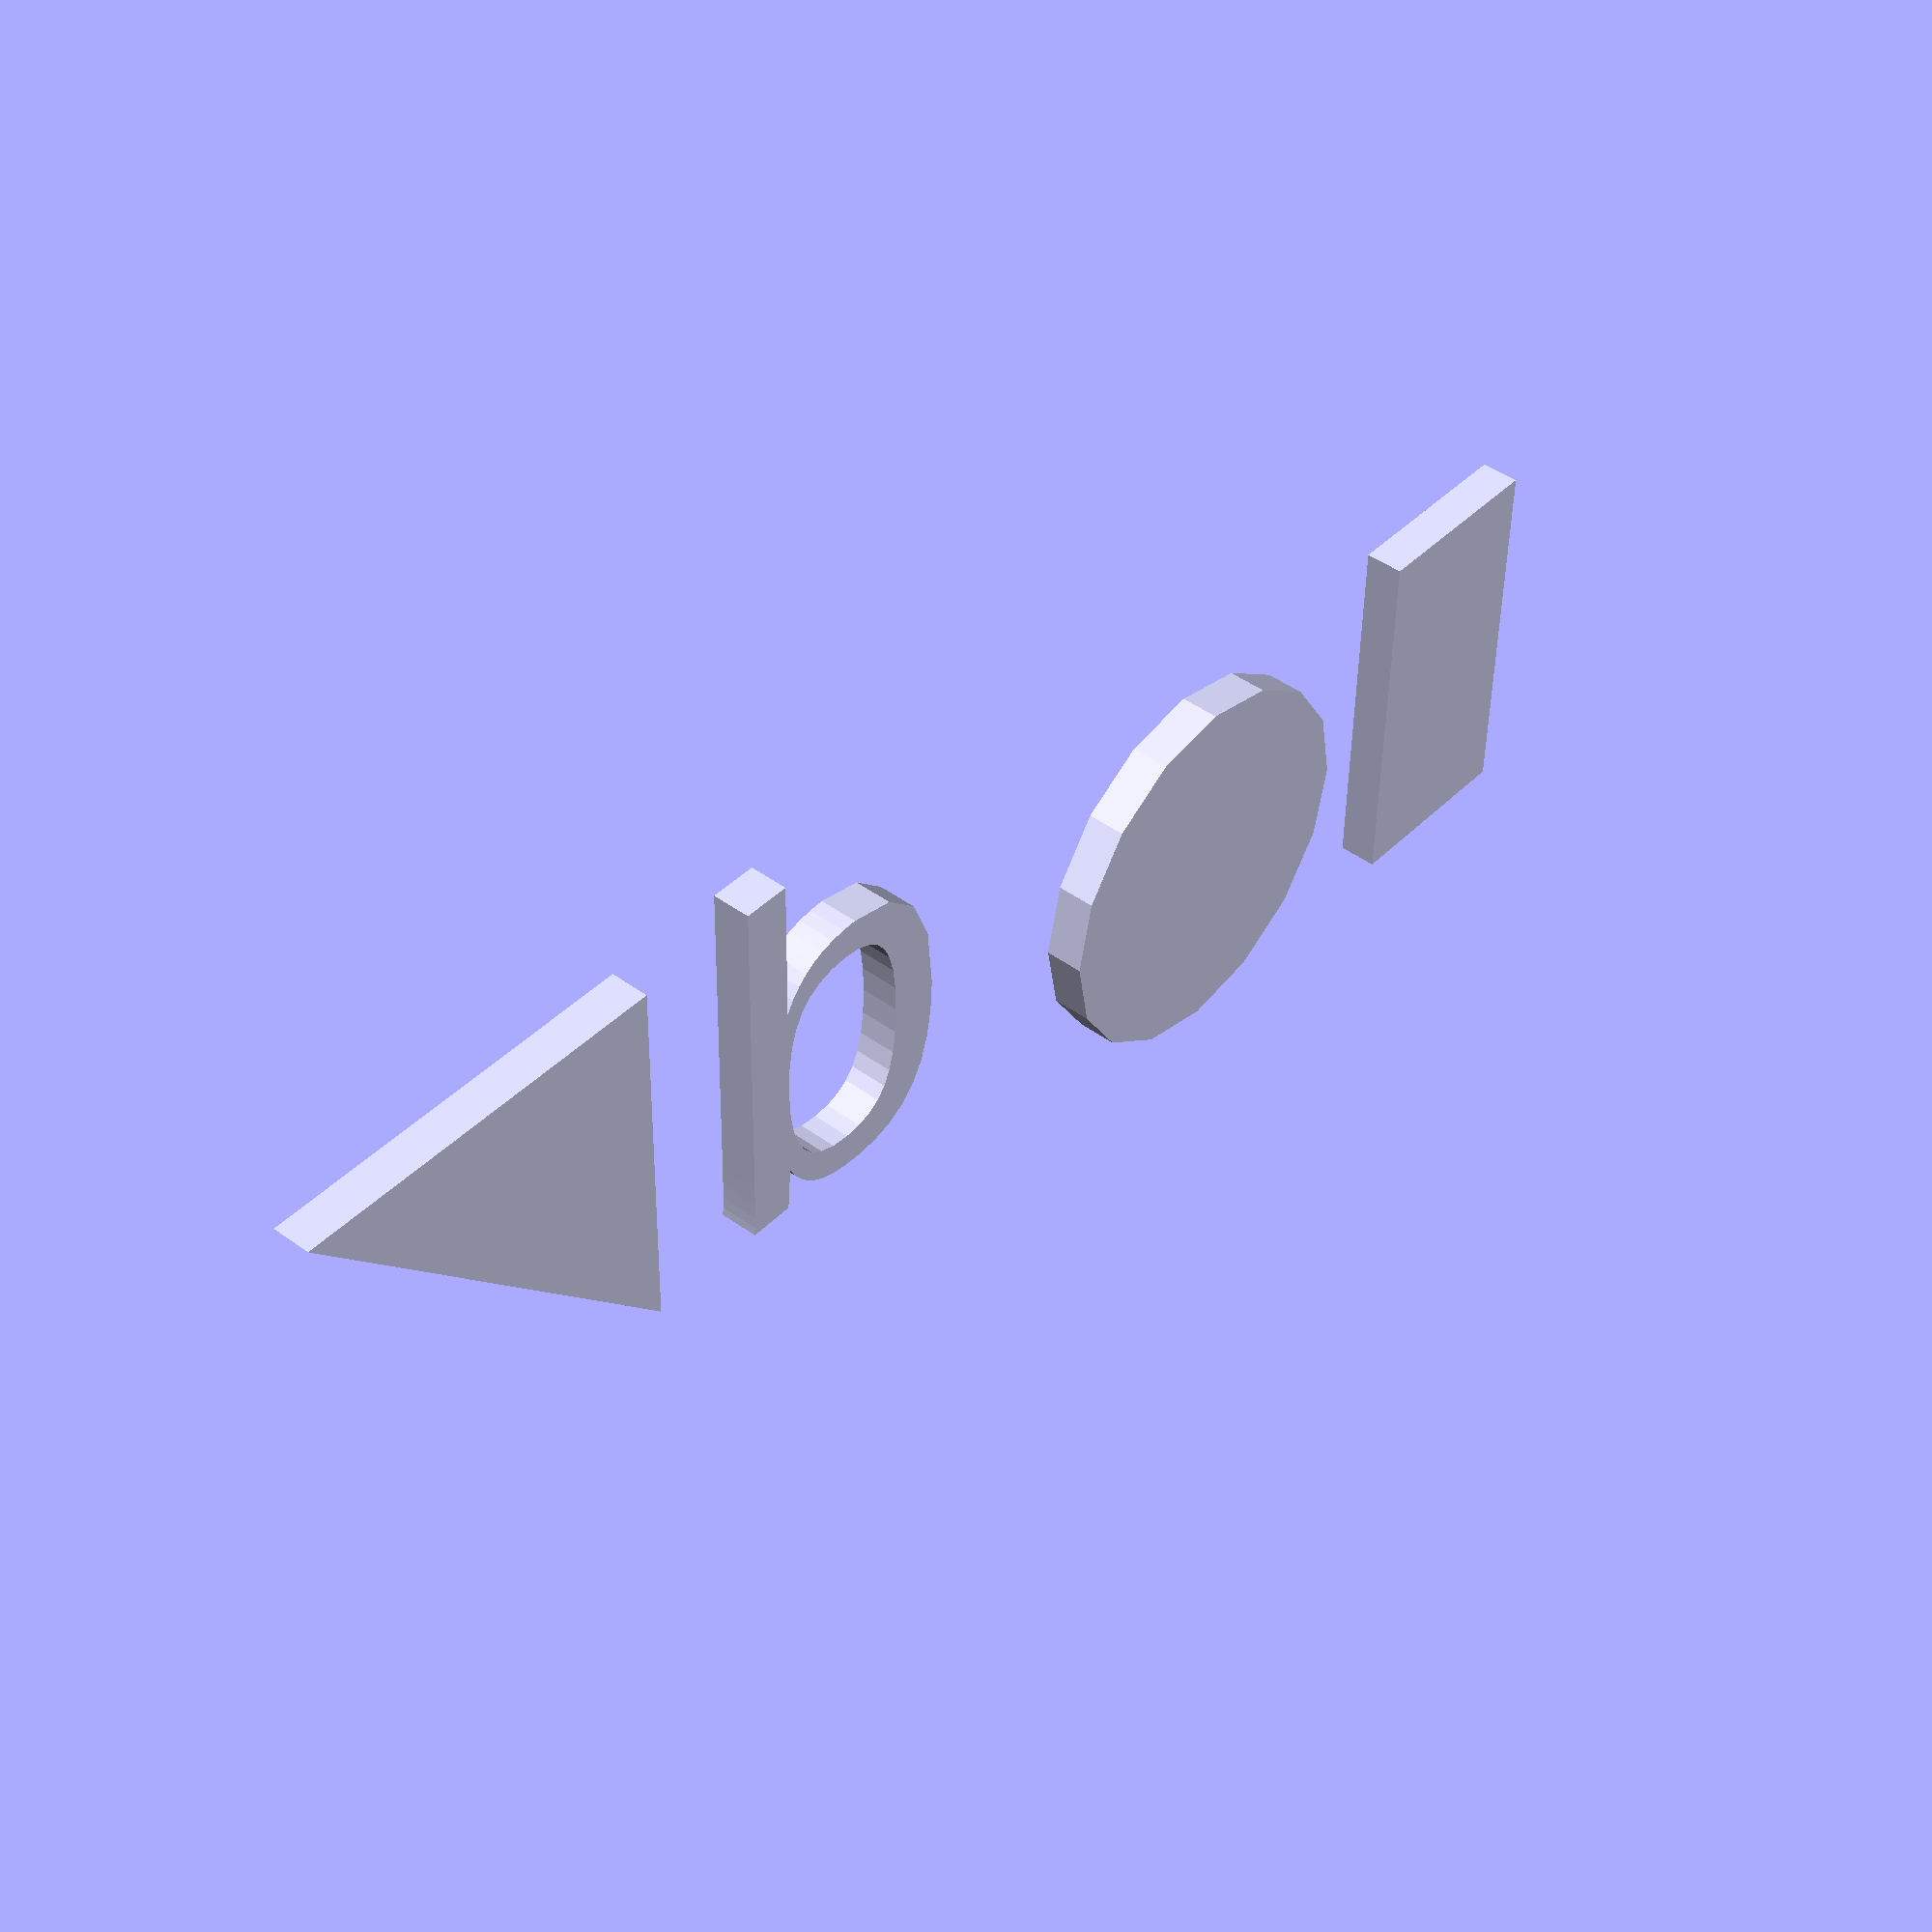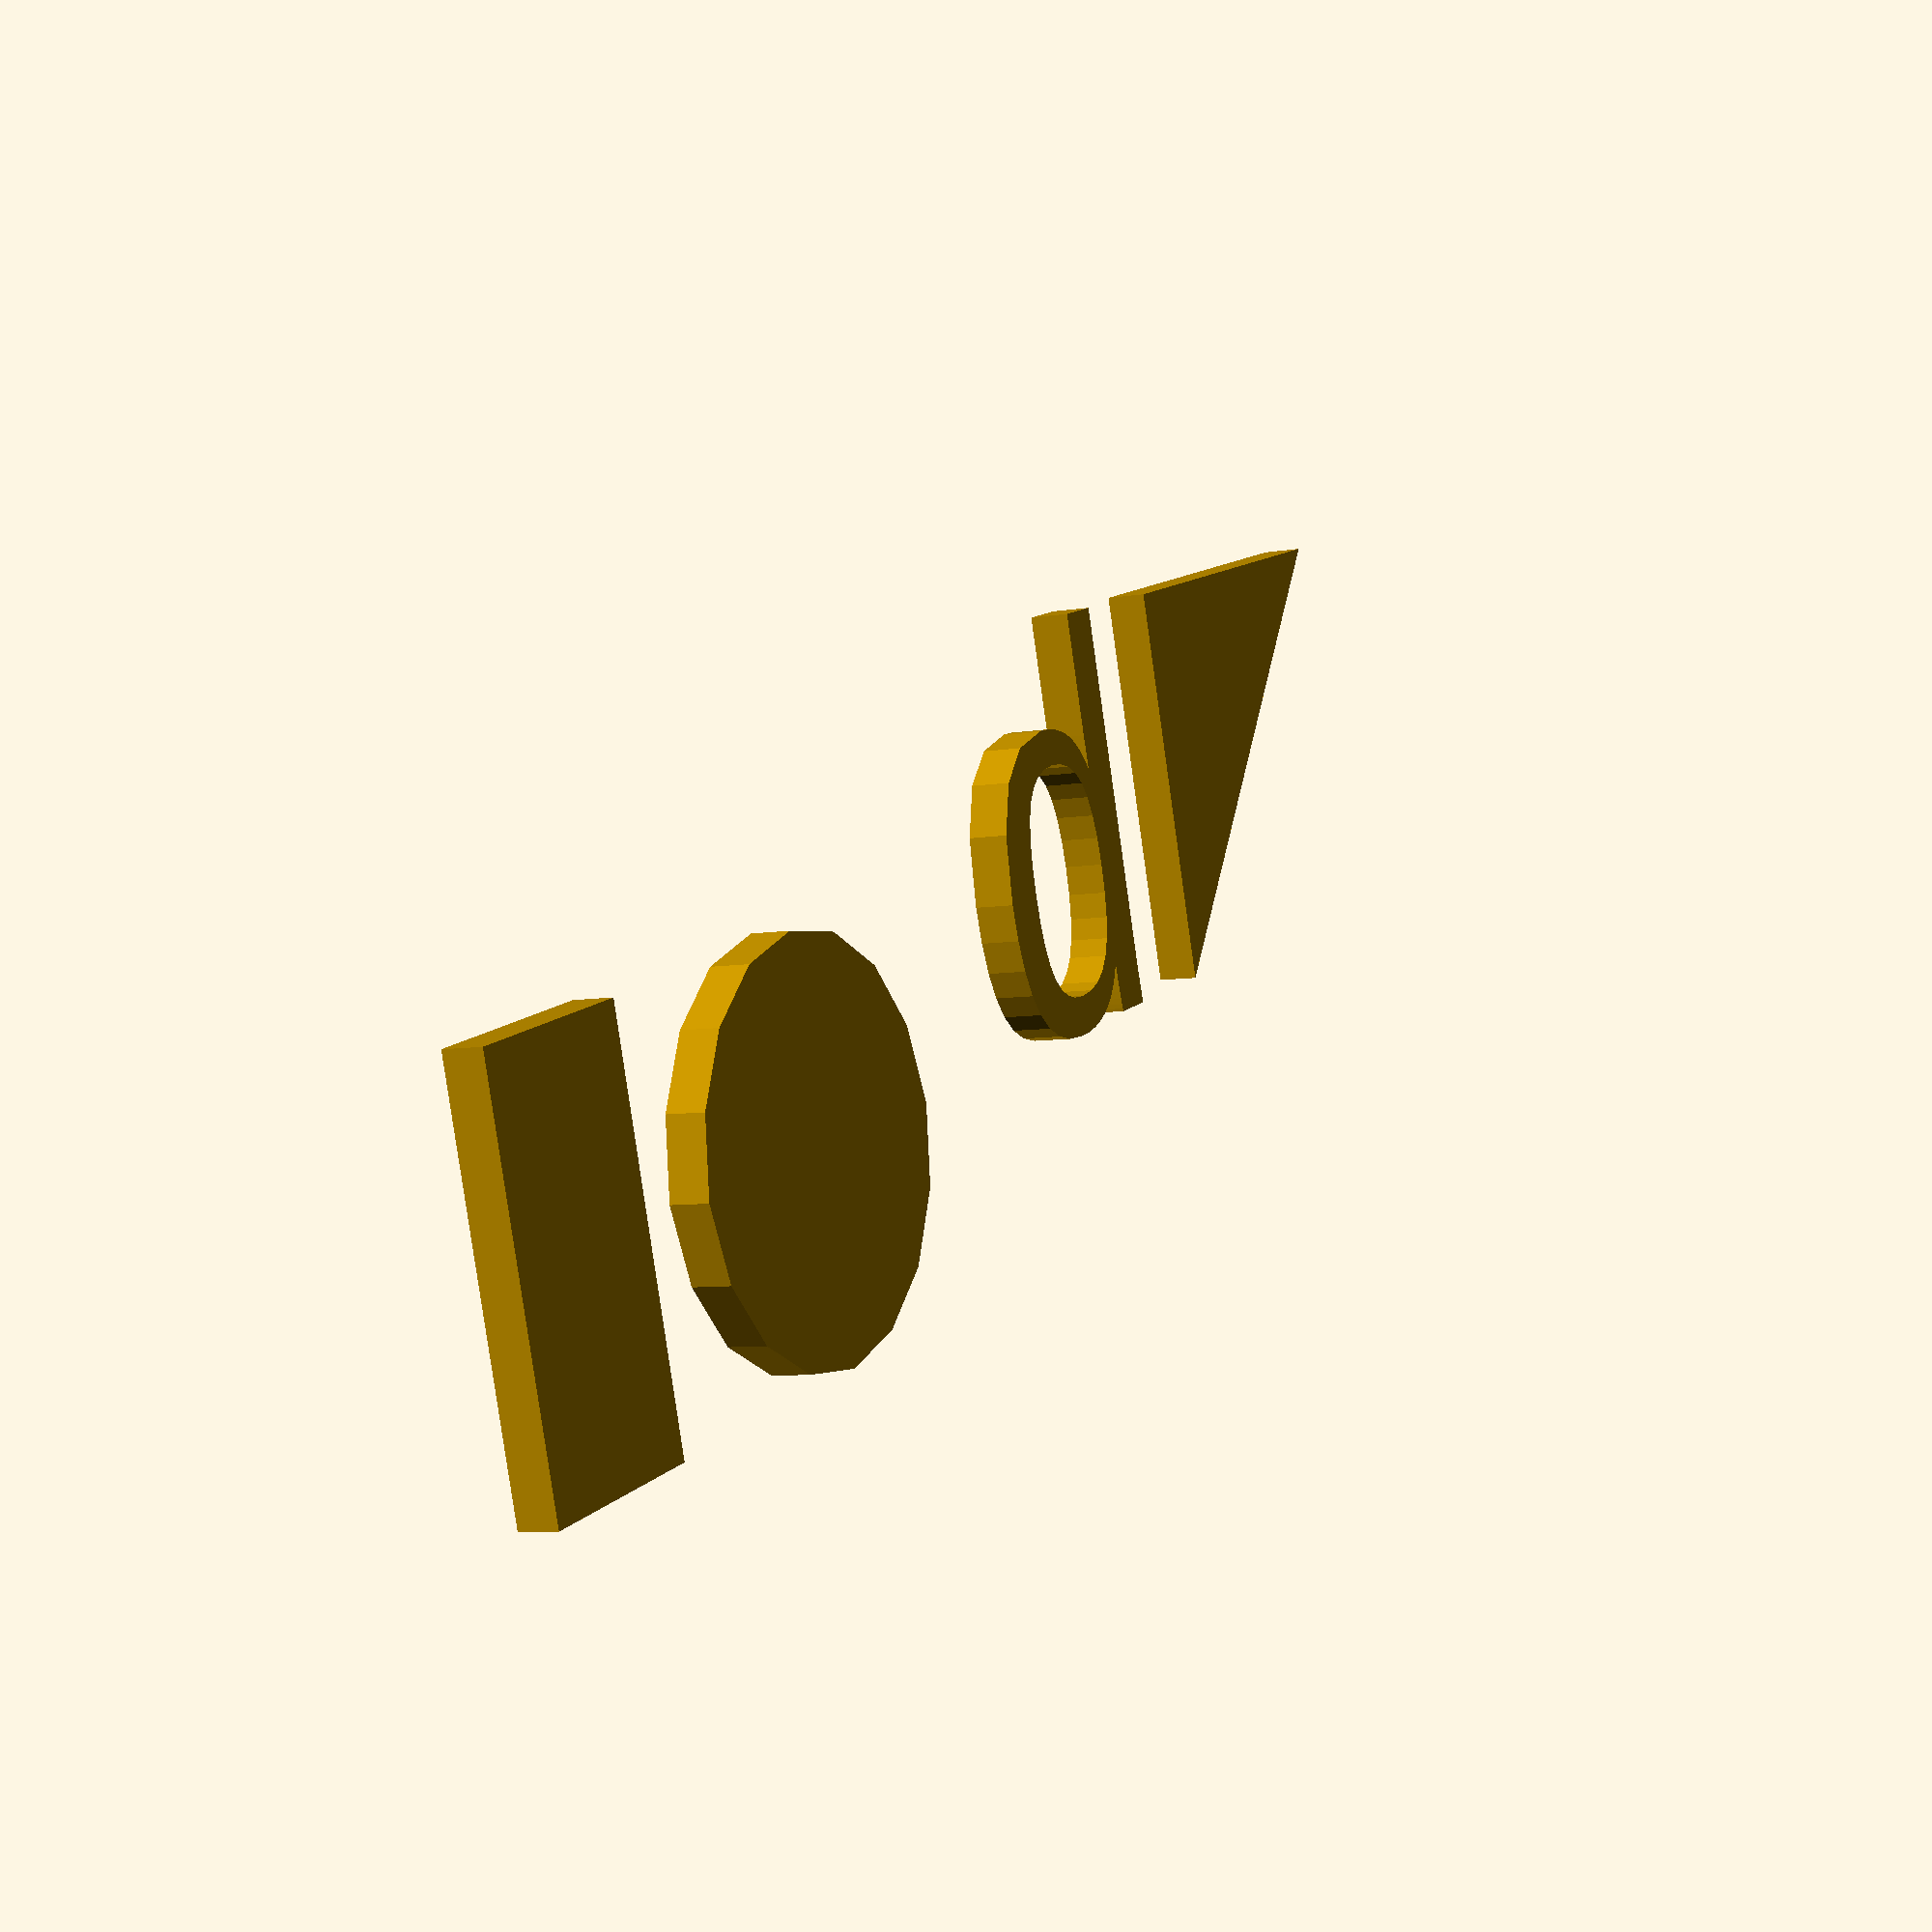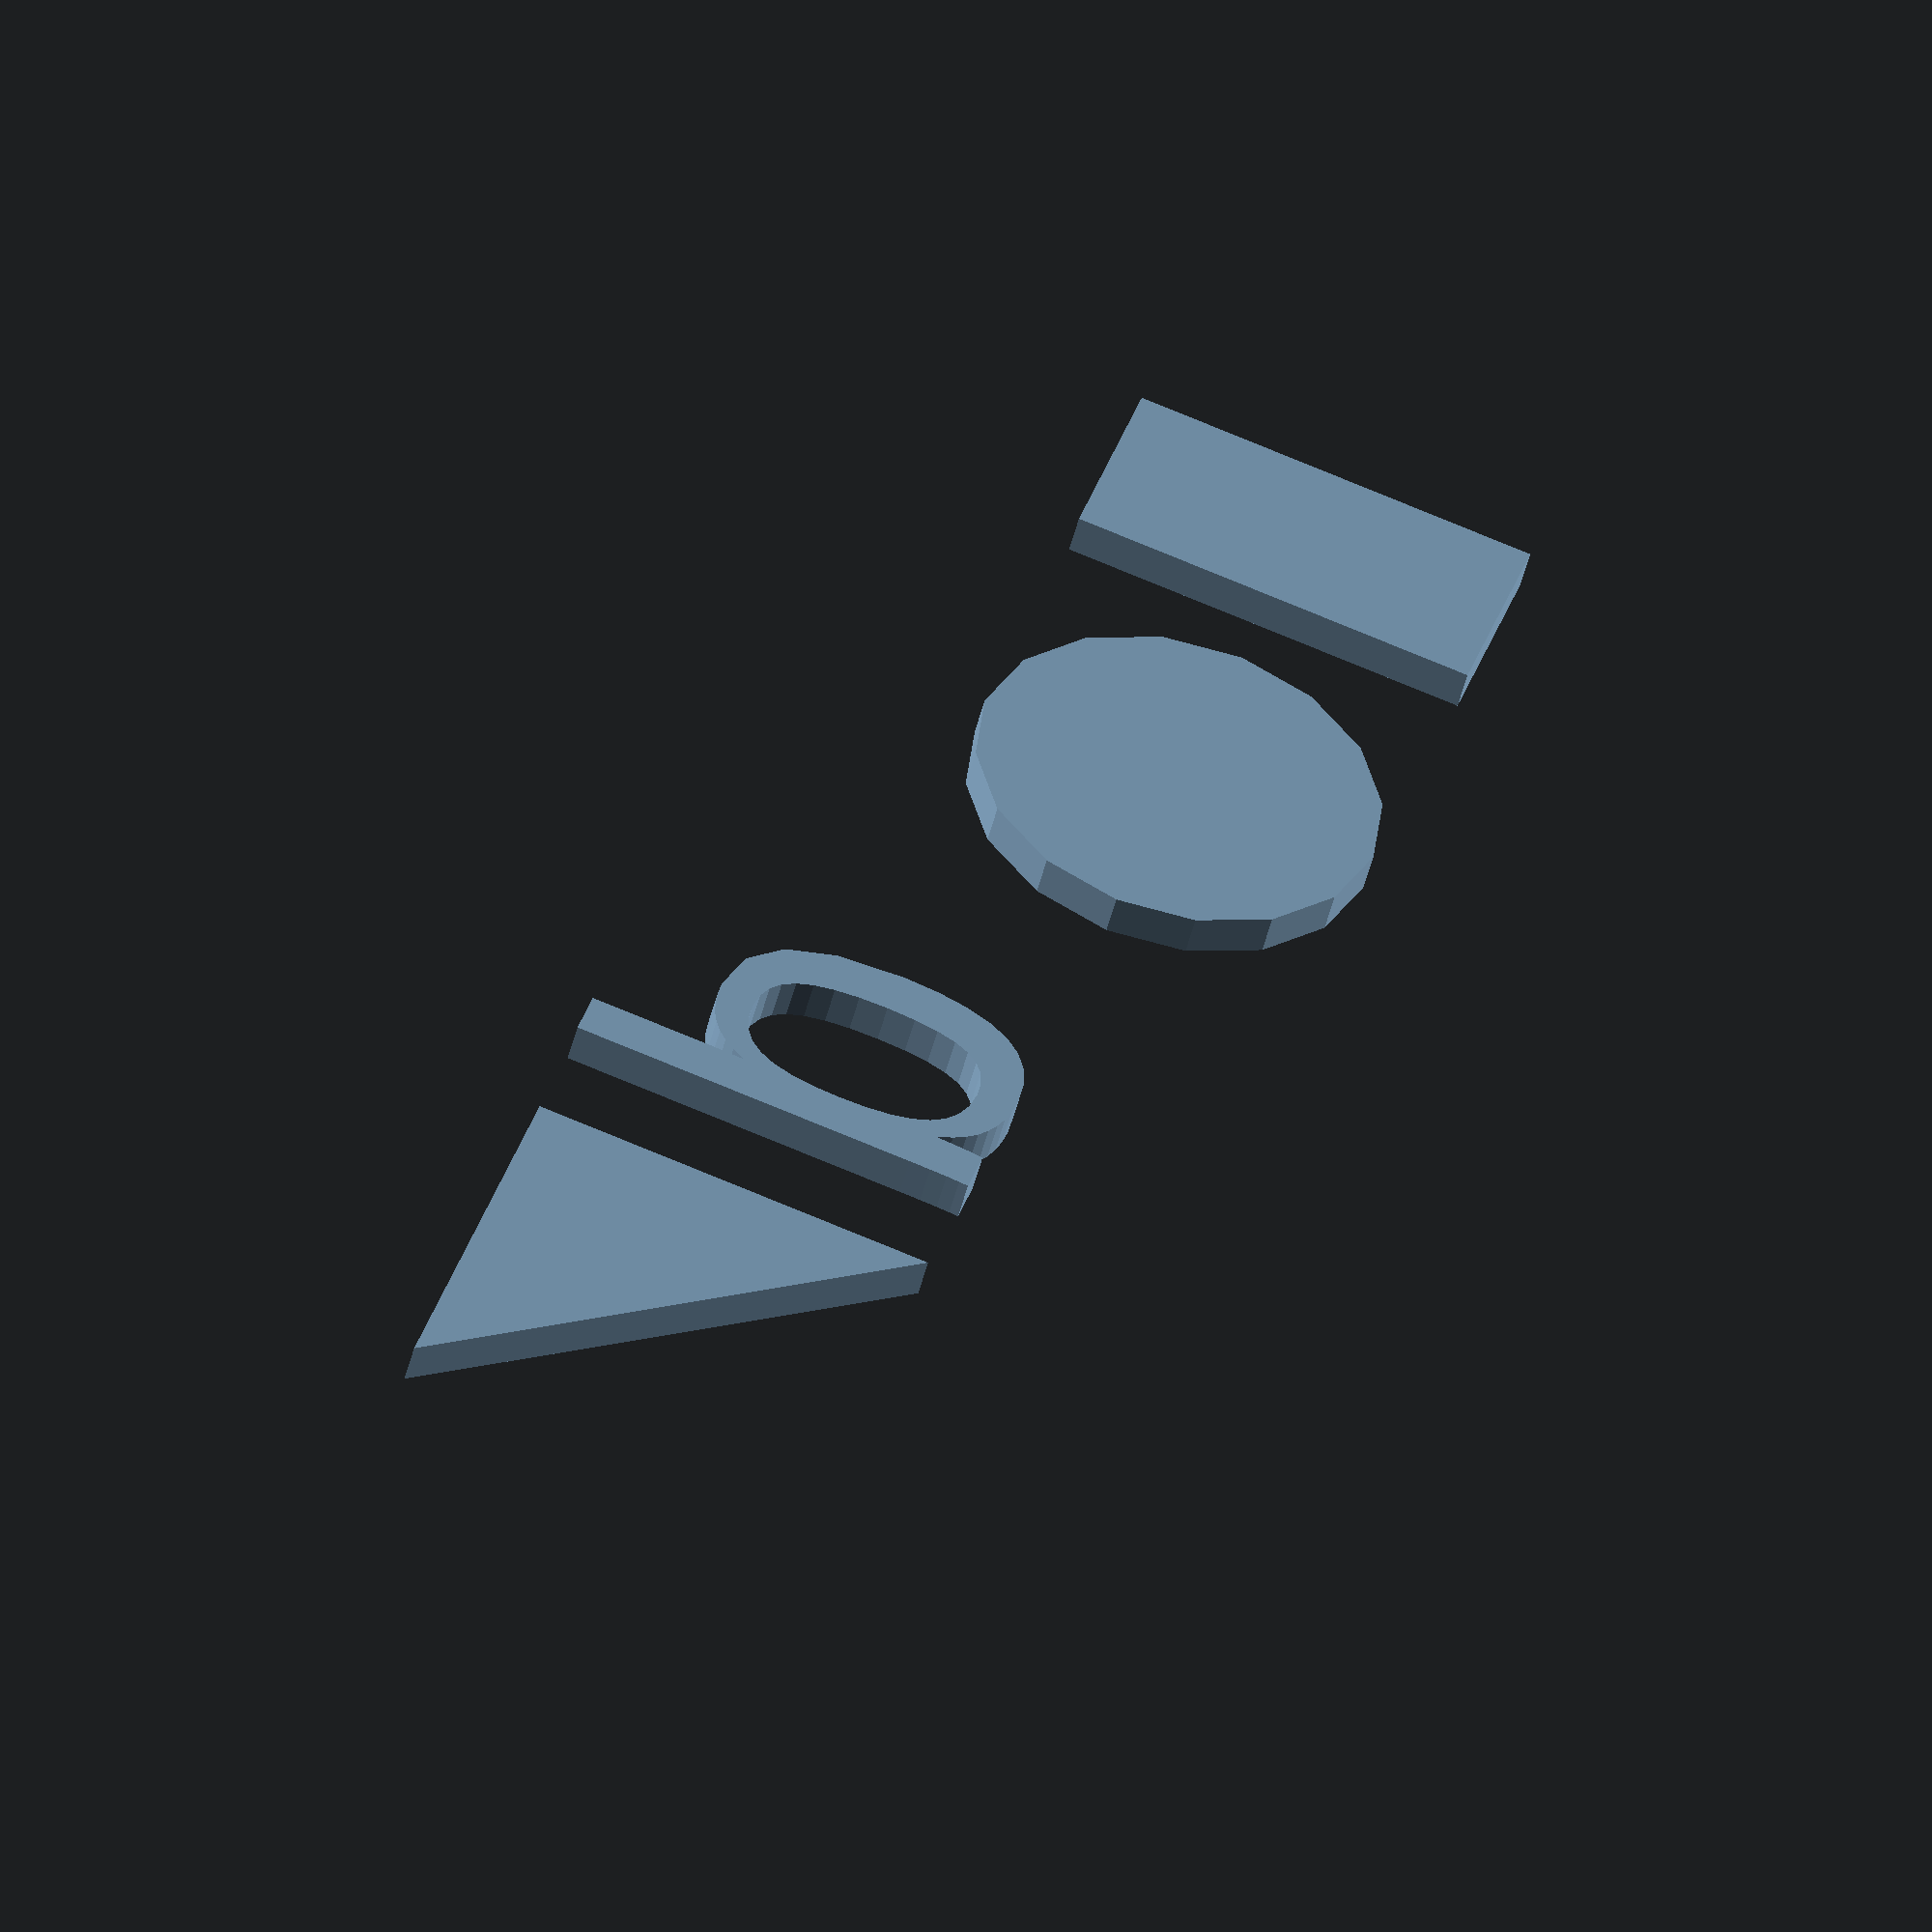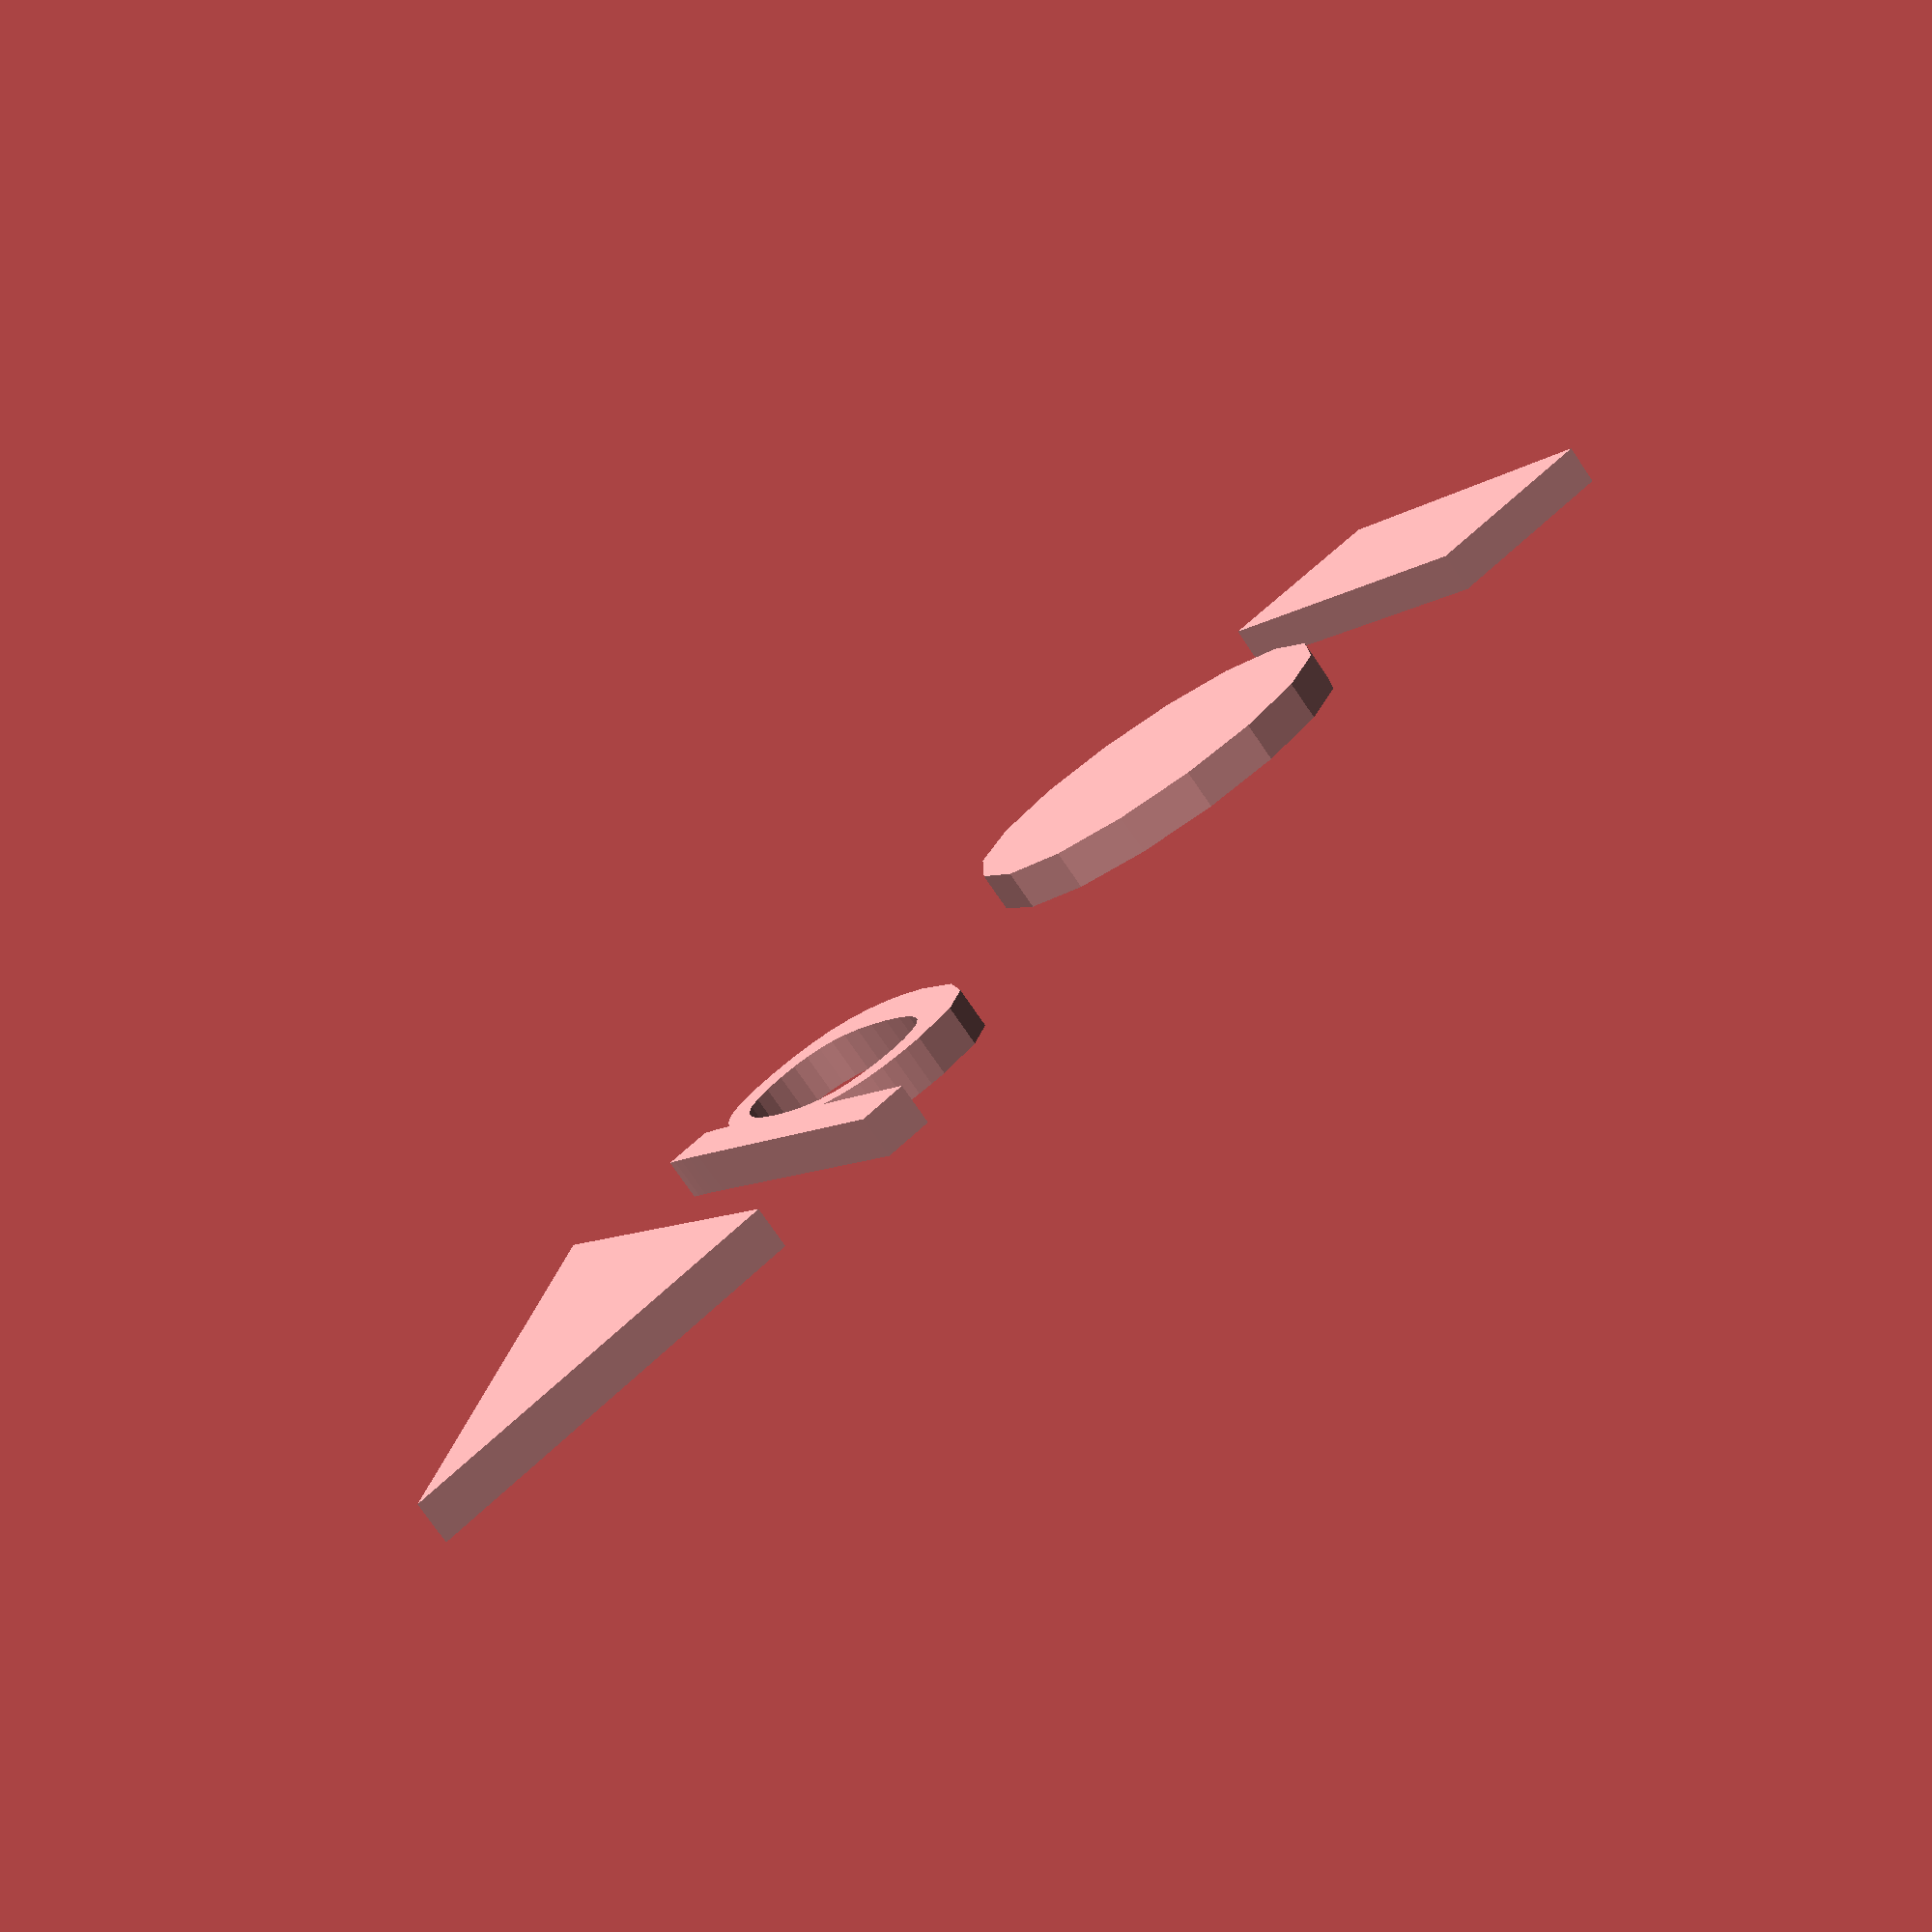
<openscad>
square([5,10], center=true);
translate([10, 0, 0]) {
    circle(5);
}
translate([20, 0, 0]) {
    text("d");
}

translate([30, 0, 0]) {
    polygon(points = [
        [0, 0],
        [0, 10],
        [10, 10]
    ]);
}
</openscad>
<views>
elev=315.7 azim=358.9 roll=130.5 proj=p view=solid
elev=6.8 azim=343.0 roll=298.5 proj=p view=wireframe
elev=48.5 azim=72.1 roll=166.3 proj=o view=wireframe
elev=257.0 azim=325.5 roll=145.5 proj=p view=solid
</views>
